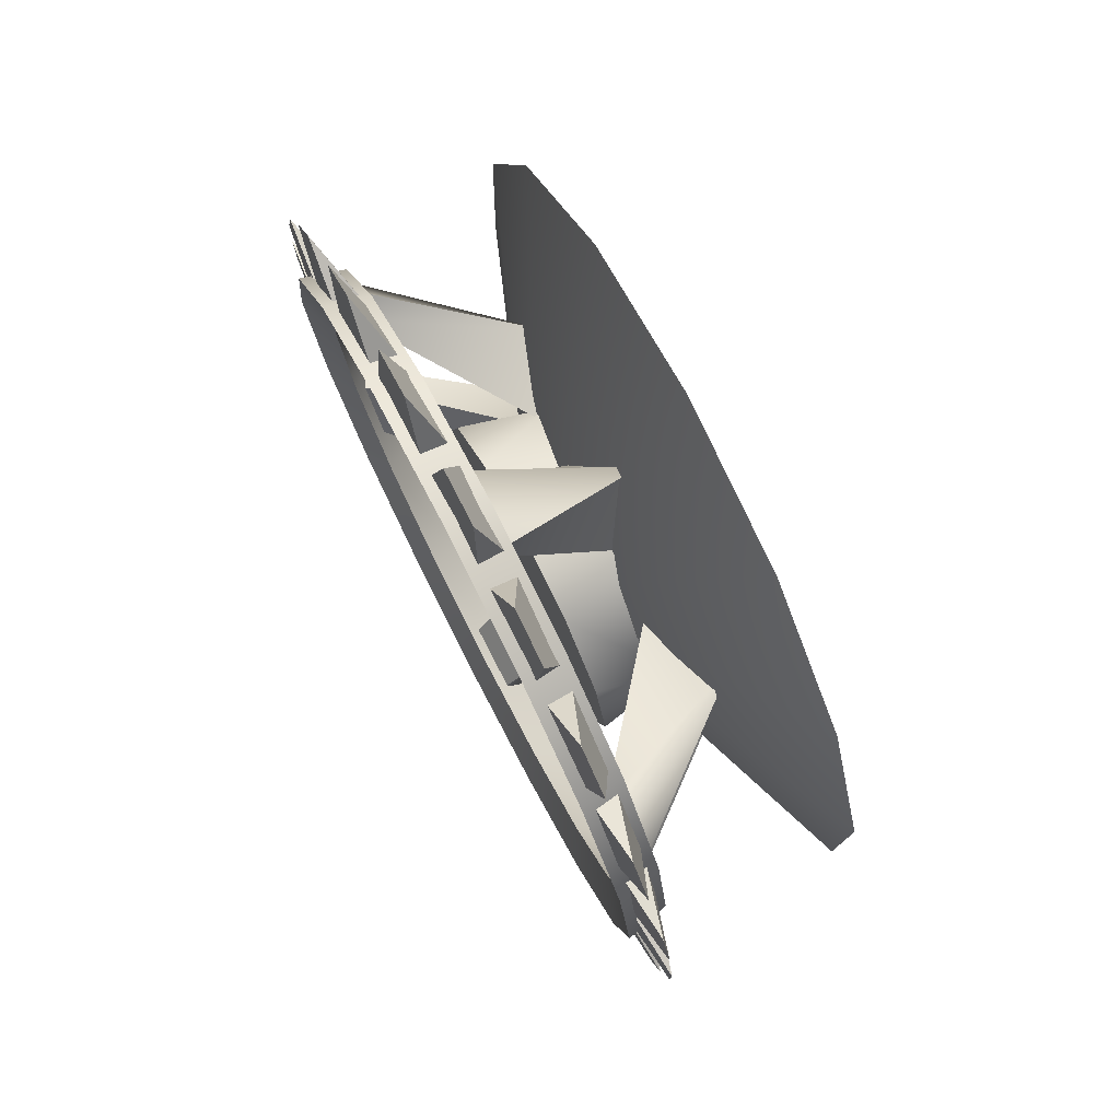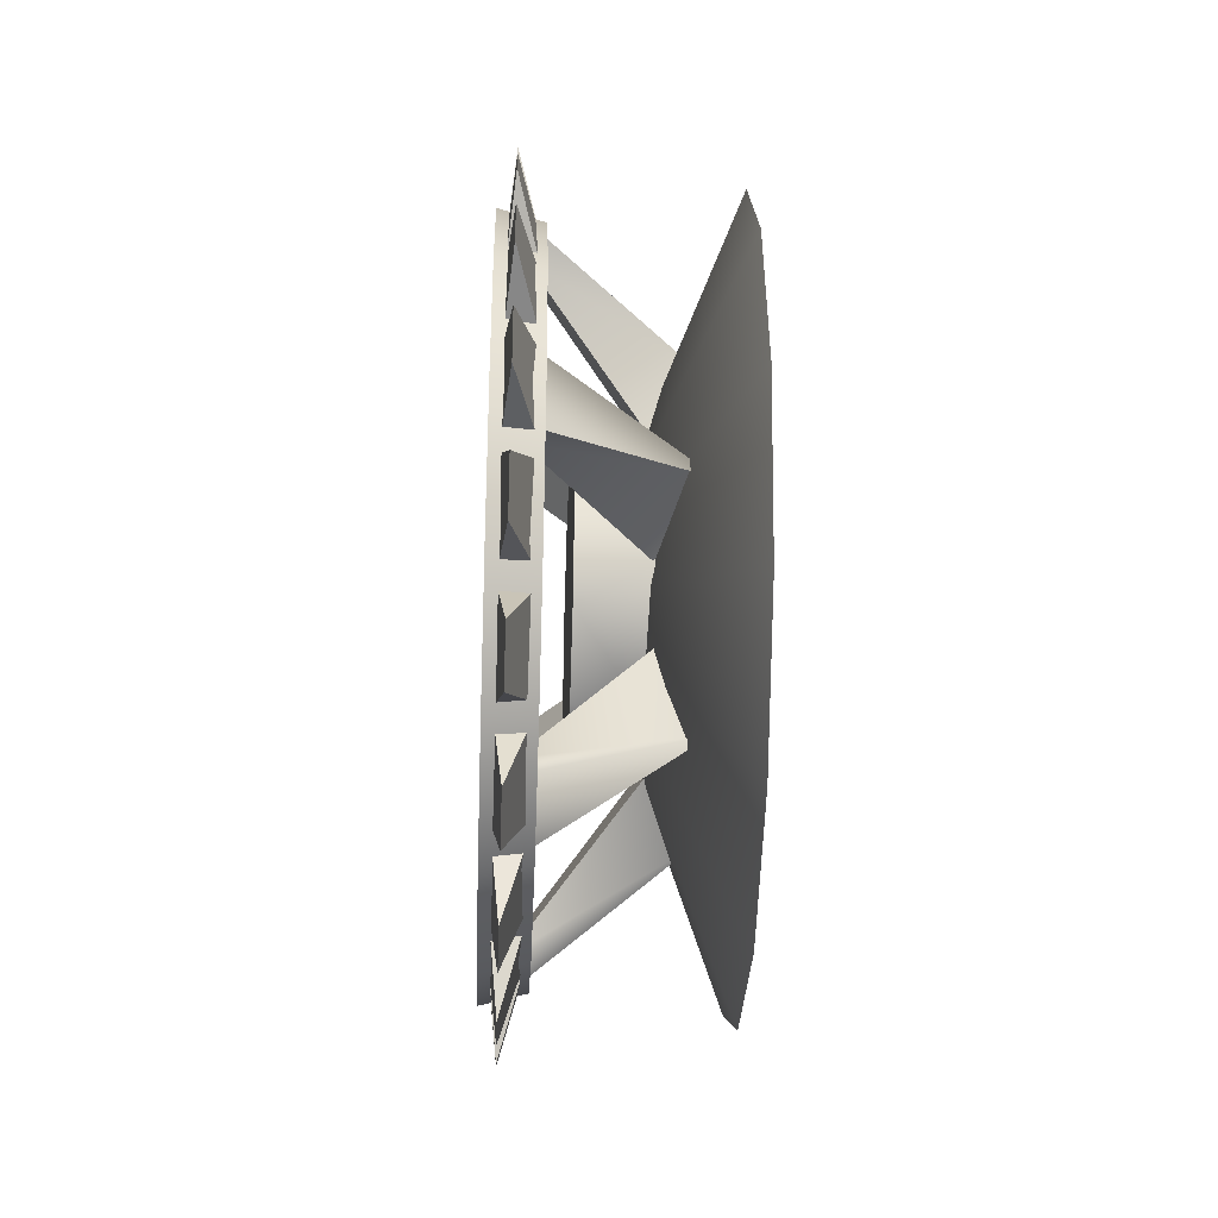
<metadata>
{"format":"obj","ext":"obj","renderer":"f3d","projection":"perspective","resolution":1024,"background":"white","views":[{"elev":75.6,"azim":152.8,"up":"+Z"},{"elev":-32.2,"azim":178.1,"up":"+Y"}]}
</metadata>
<code>
v 1.138 2.326 0.3568
v 1.138 2.167 0.3969
v 1.138 2.486 0.3896
v 1.138 2.617 0.4887
v 1.138 2.691 0.6347
v 1.138 2.695 0.7984
v 1.138 2.627 0.9476
v 1.138 2.501 1.053
v 1.138 2.342 1.093
v 1.138 2.182 1.06
v 1.138 2.052 0.9607
v 1.138 1.977 0.8148
v 1.138 1.973 0.651
v 1.138 2.041 0.5019
v 1.28 2.351 0.7308
v 1.138 2.167 0.3969
v 1.138 2.326 0.3568
v 1.138 2.041 0.5019
v 1.138 1.973 0.651
v 1.138 1.977 0.8148
v 1.138 2.052 0.9607
v 1.138 2.182 1.06
v 1.138 2.342 1.093
v 1.138 2.501 1.053
v 1.138 2.627 0.9476
v 1.138 2.695 0.7984
v 1.138 2.691 0.6347
v 1.138 2.617 0.4887
v 1.138 2.486 0.3896
v 1.308 2.199 0.4157
v 1.352 2.194 0.4049
v 1.309 2.091 0.4909
v 1.353 2.083 0.4827
v 1.309 2.091 0.4909
v 1.353 2.083 0.4827
v 1.31 2.021 0.6014
v 1.354 2.011 0.5969
v 1.31 2.021 0.6014
v 1.354 2.011 0.5969
v 1.312 1.998 0.7304
v 1.356 1.987 0.7302
v 1.312 1.998 0.7304
v 1.356 1.987 0.7302
v 1.313 2.027 0.8582
v 1.357 2.017 0.8623
v 1.313 2.027 0.8582
v 1.357 2.017 0.8623
v 1.315 2.102 0.9654
v 1.359 2.094 0.9731
v 1.315 2.102 0.9654
v 1.359 2.094 0.9731
v 1.316 2.213 1.036
v 1.359 2.209 1.046
v 1.316 2.213 1.036
v 1.359 2.209 1.046
v 1.316 2.342 1.058
v 1.36 2.342 1.069
v 1.316 2.342 1.058
v 1.36 2.342 1.069
v 1.316 2.469 1.03
v 1.359 2.474 1.04
v 1.316 2.469 1.03
v 1.359 2.474 1.04
v 1.315 2.577 0.9545
v 1.359 2.585 0.9619
v 1.315 2.577 0.9545
v 1.359 2.585 0.9619
v 1.313 2.647 0.844
v 1.357 2.657 0.8477
v 1.313 2.647 0.844
v 1.357 2.657 0.8477
v 1.312 2.67 0.715
v 1.356 2.681 0.7144
v 1.312 2.67 0.715
v 1.356 2.681 0.7144
v 1.31 2.641 0.5872
v 1.354 2.651 0.5822
v 1.31 2.641 0.5872
v 1.354 2.651 0.5822
v 1.309 2.566 0.48
v 1.353 2.574 0.4715
v 1.309 2.566 0.48
v 1.353 2.574 0.4715
v 1.308 2.455 0.4098
v 1.352 2.459 0.3989
v 1.308 2.455 0.4098
v 1.352 2.459 0.3989
v 1.308 2.326 0.3872
v 1.351 2.326 0.3755
v 1.308 2.326 0.3872
v 1.351 2.326 0.3755
v 1.308 2.199 0.4157
v 1.352 2.194 0.4049
v 1.351 2.326 0.3755
v 1.337 2.327 0.4196
v 1.352 2.194 0.4049
v 1.337 2.212 0.4453
v 1.352 2.194 0.4049
v 1.353 2.083 0.4827
v 1.338 2.115 0.5132
v 1.353 2.083 0.4827
v 1.354 2.011 0.5969
v 1.339 2.051 0.6129
v 1.354 2.011 0.5969
v 1.356 1.987 0.7302
v 1.34 2.031 0.7294
v 1.356 1.987 0.7302
v 1.357 2.017 0.8623
v 1.342 2.057 0.8448
v 1.357 2.017 0.8623
v 1.359 2.094 0.9731
v 1.343 2.125 0.9416
v 1.359 2.094 0.9731
v 1.359 2.209 1.046
v 1.344 2.224 1.005
v 1.359 2.209 1.046
v 1.36 2.342 1.069
v 1.344 2.341 1.025
v 1.36 2.342 1.069
v 1.359 2.474 1.04
v 1.344 2.456 0.9997
v 1.359 2.474 1.04
v 1.359 2.585 0.9619
v 1.343 2.553 0.9318
v 1.359 2.585 0.9619
v 1.357 2.657 0.8477
v 1.342 2.617 0.832
v 1.357 2.657 0.8477
v 1.356 2.681 0.7144
v 1.34 2.637 0.7155
v 1.356 2.681 0.7144
v 1.354 2.651 0.5822
v 1.339 2.611 0.6002
v 1.354 2.651 0.5822
v 1.353 2.574 0.4715
v 1.338 2.543 0.5034
v 1.353 2.574 0.4715
v 1.352 2.459 0.3989
v 1.337 2.444 0.44
v 1.352 2.459 0.3989
v 1.351 2.326 0.3755
v 1.308 2.455 0.4098
v 1.337 2.444 0.44
v 1.309 2.566 0.48
v 1.338 2.543 0.5034
v 1.309 2.566 0.48
v 1.31 2.641 0.5872
v 1.339 2.611 0.6002
v 1.31 2.641 0.5872
v 1.312 2.67 0.715
v 1.34 2.637 0.7155
v 1.312 2.67 0.715
v 1.313 2.647 0.844
v 1.342 2.617 0.832
v 1.313 2.647 0.844
v 1.315 2.577 0.9545
v 1.343 2.553 0.9318
v 1.315 2.577 0.9545
v 1.316 2.469 1.03
v 1.344 2.456 0.9997
v 1.316 2.469 1.03
v 1.316 2.342 1.058
v 1.344 2.341 1.025
v 1.316 2.342 1.058
v 1.316 2.213 1.036
v 1.344 2.224 1.005
v 1.316 2.213 1.036
v 1.315 2.102 0.9654
v 1.343 2.125 0.9416
v 1.315 2.102 0.9654
v 1.313 2.027 0.8582
v 1.342 2.057 0.8448
v 1.313 2.027 0.8582
v 1.312 1.998 0.7304
v 1.34 2.031 0.7294
v 1.312 1.998 0.7304
v 1.31 2.021 0.6014
v 1.339 2.051 0.6129
v 1.31 2.021 0.6014
v 1.309 2.091 0.4909
v 1.338 2.115 0.5132
v 1.309 2.091 0.4909
v 1.308 2.199 0.4157
v 1.337 2.212 0.4453
v 1.308 2.199 0.4157
v 1.308 2.326 0.3872
v 1.337 2.327 0.4196
v 1.308 2.326 0.3872
v 1.308 2.455 0.4098
v 1.203 2.29 0.5733
v 1.283 2.25 0.5847
v 1.205 2.182 0.6864
v 1.284 2.192 0.6453
v 1.285 2.172 0.7267
v 1.206 2.226 0.8364
v 1.286 2.196 0.8072
v 1.286 2.256 0.865
v 1.207 2.378 0.8734
v 1.287 2.338 0.8849
v 1.286 2.418 0.8613
v 1.206 2.486 0.7604
v 1.286 2.476 0.8008
v 1.285 2.496 0.7193
v 1.204 2.442 0.6103
v 1.284 2.472 0.6389
v 1.283 2.412 0.581
v 1.283 2.33 0.5612
v 1.283 2.33 0.5612
v 1.283 2.412 0.581
v 1.283 2.25 0.5847
v 1.284 2.192 0.6453
v 1.285 2.172 0.7267
v 1.286 2.196 0.8072
v 1.286 2.256 0.865
v 1.287 2.338 0.8849
v 1.286 2.418 0.8613
v 1.286 2.476 0.8008
v 1.285 2.496 0.7193
v 1.284 2.472 0.6389
v 1.214 2.434 0.6115
v 1.169 2.512 0.6169
v 1.329 2.575 0.5369
v 1.318 2.593 0.5227
v 1.318 2.632 0.5856
v 1.169 2.512 0.6169
v 1.33 2.61 0.5952
v 1.215 2.48 0.6874
v 1.214 2.434 0.6115
v 1.329 2.575 0.5369
v 1.215 2.48 0.6874
v 1.33 2.61 0.5952
v 1.318 2.632 0.5856
v 1.318 2.593 0.5227
v 1.169 2.512 0.6169
v 1.213 2.287 0.581
v 1.167 2.33 0.5166
v 1.328 2.294 0.421
v 1.316 2.291 0.398
v 1.316 2.364 0.3963
v 1.167 2.33 0.5166
v 1.328 2.362 0.4195
v 1.213 2.376 0.5789
v 1.213 2.287 0.581
v 1.328 2.294 0.421
v 1.213 2.376 0.5789
v 1.328 2.362 0.4195
v 1.316 2.364 0.3963
v 1.316 2.291 0.398
v 1.167 2.33 0.5166
v 1.215 2.187 0.6928
v 1.169 2.153 0.6237
v 1.33 2.053 0.6066
v 1.318 2.031 0.5979
v 1.318 2.066 0.5333
v 1.169 2.153 0.6237
v 1.329 2.086 0.5467
v 1.214 2.23 0.6149
v 1.215 2.187 0.6928
v 1.33 2.053 0.6066
v 1.214 2.23 0.6149
v 1.329 2.086 0.5467
v 1.318 2.066 0.5333
v 1.318 2.031 0.5979
v 1.169 2.153 0.6237
v 1.216 2.234 0.8351
v 1.171 2.157 0.8309
v 1.333 2.093 0.9081
v 1.322 2.075 0.9225
v 1.321 2.036 0.8597
v 1.171 2.157 0.8309
v 1.333 2.058 0.8497
v 1.215 2.188 0.7593
v 1.216 2.234 0.8351
v 1.333 2.093 0.9081
v 1.215 2.188 0.7593
v 1.333 2.058 0.8497
v 1.321 2.036 0.8597
v 1.322 2.075 0.9225
v 1.171 2.157 0.8309
v 1.217 2.381 0.8657
v 1.172 2.338 0.9311
v 1.335 2.374 1.024
v 1.324 2.377 1.047
v 1.324 2.304 1.049
v 1.172 2.338 0.9311
v 1.335 2.306 1.025
v 1.217 2.292 0.8677
v 1.217 2.381 0.8657
v 1.335 2.374 1.024
v 1.217 2.292 0.8677
v 1.335 2.306 1.025
v 1.324 2.304 1.049
v 1.324 2.377 1.047
v 1.172 2.338 0.9311
v 1.215 2.481 0.7539
v 1.171 2.515 0.8241
v 1.333 2.615 0.8383
v 1.321 2.637 0.8474
v 1.322 2.602 0.9119
v 1.171 2.515 0.8241
v 1.333 2.582 0.8982
v 1.216 2.438 0.8318
v 1.215 2.481 0.7539
v 1.333 2.615 0.8383
v 1.216 2.438 0.8318
v 1.333 2.582 0.8982
v 1.322 2.602 0.9119
v 1.321 2.637 0.8474
v 1.171 2.515 0.8241
v 1.349 2.383 1.056
v 1.343 2.369 1.118
v 1.349 2.299 1.058
v 1.343 2.316 1.12
v 1.343 2.316 1.12
v 1.323 2.3 1.049
v 1.349 2.299 1.058
v 1.343 2.369 1.118
v 1.323 2.382 1.047
v 1.343 2.316 1.12
v 1.323 2.3 1.049
v 1.349 2.383 1.056
v 1.323 2.382 1.047
v 1.343 2.369 1.118
v 1.341 2.283 0.3883
v 1.334 2.298 0.3264
v 1.341 2.368 0.3864
v 1.334 2.351 0.3252
v 1.334 2.351 0.3252
v 1.315 2.367 0.3963
v 1.341 2.368 0.3864
v 1.334 2.298 0.3264
v 1.315 2.285 0.3982
v 1.334 2.351 0.3252
v 1.315 2.367 0.3963
v 1.341 2.283 0.3883
v 1.315 2.285 0.3982
v 1.334 2.298 0.3264
v 1.345 1.999 0.7721
v 1.339 1.937 0.7579
v 1.344 1.997 0.6877
v 1.338 1.936 0.7049
v 1.338 1.936 0.7049
v 1.319 2.007 0.689
v 1.344 1.997 0.6877
v 1.339 1.937 0.7579
v 1.32 2.009 0.771
v 1.338 1.936 0.7049
v 1.319 2.007 0.689
v 1.345 1.999 0.7721
v 1.32 2.009 0.771
v 1.339 1.937 0.7579
v 1.344 2.667 0.6724
v 1.338 2.729 0.6868
v 1.345 2.669 0.7568
v 1.339 2.73 0.7398
v 1.339 2.73 0.7398
v 1.32 2.66 0.7561
v 1.345 2.669 0.7568
v 1.338 2.729 0.6868
v 1.319 2.658 0.6742
v 1.339 2.73 0.7398
v 1.32 2.66 0.7561
v 1.344 2.667 0.6724
v 1.319 2.658 0.6742
v 1.338 2.729 0.6868
v 1.349 2.277 1.055
v 1.343 2.245 1.11
v 1.349 2.197 1.031
v 1.343 2.194 1.095
v 1.343 2.194 1.095
v 1.323 2.201 1.023
v 1.349 2.197 1.031
v 1.343 2.245 1.11
v 1.323 2.279 1.046
v 1.343 2.194 1.095
v 1.323 2.201 1.023
v 1.349 2.277 1.055
v 1.323 2.279 1.046
v 1.343 2.245 1.11
v 1.341 2.389 0.3892
v 1.334 2.422 0.3348
v 1.341 2.47 0.4135
v 1.334 2.473 0.35
v 1.334 2.473 0.35
v 1.315 2.466 0.4227
v 1.341 2.47 0.4135
v 1.334 2.422 0.3348
v 1.315 2.387 0.3991
v 1.334 2.473 0.35
v 1.315 2.466 0.4227
v 1.341 2.389 0.3892
v 1.315 2.387 0.3991
v 1.334 2.422 0.3348
v 1.344 2 0.6665
v 1.337 1.946 0.6338
v 1.343 2.024 0.5856
v 1.337 1.961 0.583
v 1.337 1.961 0.583
v 1.317 2.033 0.5899
v 1.343 2.024 0.5856
v 1.337 1.946 0.6338
v 1.318 2.01 0.6684
v 1.337 1.961 0.583
v 1.317 2.033 0.5899
v 1.344 2 0.6665
v 1.318 2.01 0.6684
v 1.337 1.946 0.6338
v 1.346 2.666 0.7781
v 1.34 2.721 0.8109
v 1.347 2.642 0.8589
v 1.34 2.706 0.8617
v 1.34 2.706 0.8617
v 1.321 2.633 0.8553
v 1.347 2.642 0.8589
v 1.34 2.721 0.8109
v 1.32 2.657 0.7768
v 1.34 2.706 0.8617
v 1.321 2.633 0.8553
v 1.346 2.666 0.7781
v 1.32 2.657 0.7768
v 1.34 2.721 0.8109
v 1.348 2.177 1.022
v 1.343 2.129 1.064
v 1.348 2.108 0.9737
v 1.342 2.086 1.033
v 1.342 2.086 1.033
v 1.322 2.114 0.9668
v 1.348 2.108 0.9737
v 1.343 2.129 1.064
v 1.323 2.182 1.013
v 1.342 2.086 1.033
v 1.322 2.114 0.9668
v 1.348 2.177 1.022
v 1.323 2.182 1.013
v 1.343 2.129 1.064
v 1.341 2.489 0.4228
v 1.334 2.537 0.3811
v 1.342 2.559 0.4708
v 1.335 2.581 0.4113
v 1.335 2.581 0.4113
v 1.316 2.552 0.4784
v 1.342 2.559 0.4708
v 1.334 2.537 0.3811
v 1.316 2.485 0.4317
v 1.335 2.581 0.4113
v 1.316 2.552 0.4784
v 1.341 2.489 0.4228
v 1.316 2.485 0.4317
v 1.334 2.537 0.3811
v 1.348 2.092 0.9589
v 1.342 2.034 0.9839
v 1.347 2.041 0.8918
v 1.341 2.002 0.9417
v 1.341 2.002 0.9417
v 1.321 2.05 0.8872
v 1.347 2.041 0.8918
v 1.342 2.034 0.9839
v 1.322 2.099 0.9524
v 1.341 2.002 0.9417
v 1.321 2.05 0.8872
v 1.348 2.092 0.9589
v 1.322 2.099 0.9524
v 1.342 2.034 0.9839
v 1.342 2.574 0.4856
v 1.335 2.633 0.4608
v 1.343 2.625 0.5528
v 1.336 2.665 0.503
v 1.336 2.665 0.503
v 1.317 2.617 0.558
v 1.343 2.625 0.5528
v 1.335 2.633 0.4608
v 1.316 2.567 0.4927
v 1.336 2.665 0.503
v 1.317 2.617 0.558
v 1.342 2.574 0.4856
v 1.316 2.567 0.4927
v 1.335 2.633 0.4608
v 1.342 2.097 0.4814
v 1.335 2.072 0.4229
v 1.341 2.164 0.4302
v 1.334 2.114 0.3908
v 1.334 2.114 0.3908
v 1.316 2.169 0.4389
v 1.341 2.164 0.4302
v 1.335 2.072 0.4229
v 1.316 2.103 0.4886
v 1.334 2.114 0.3908
v 1.316 2.169 0.4389
v 1.342 2.097 0.4814
v 1.316 2.103 0.4886
v 1.335 2.072 0.4229
v 1.348 2.57 0.9632
v 1.342 2.595 1.022
v 1.348 2.503 1.014
v 1.343 2.553 1.054
v 1.343 2.553 1.054
v 1.323 2.498 1.006
v 1.348 2.503 1.014
v 1.342 2.595 1.022
v 1.322 2.563 0.9566
v 1.343 2.553 1.054
v 1.323 2.498 1.006
v 1.348 2.57 0.9632
v 1.322 2.563 0.9566
v 1.342 2.595 1.022
v 1.347 2.031 0.8729
v 1.34 1.968 0.8785
v 1.346 2.003 0.7932
v 1.34 1.95 0.8285
v 1.34 1.95 0.8285
v 1.32 2.013 0.7915
v 1.346 2.003 0.7932
v 1.34 1.968 0.8785
v 1.321 2.04 0.8689
v 1.34 1.95 0.8285
v 1.32 2.013 0.7915
v 1.347 2.031 0.8729
v 1.321 2.04 0.8689
v 1.34 1.968 0.8785
v 1.343 2.635 0.5717
v 1.337 2.699 0.5662
v 1.344 2.663 0.6513
v 1.337 2.716 0.6162
v 1.337 2.716 0.6162
v 1.318 2.654 0.6537
v 1.344 2.663 0.6513
v 1.337 2.699 0.5662
v 1.317 2.627 0.5763
v 1.337 2.716 0.6162
v 1.318 2.654 0.6537
v 1.343 2.635 0.5717
v 1.317 2.627 0.5763
v 1.337 2.699 0.5662
v 1.341 2.183 0.42
v 1.334 2.177 0.3568
v 1.341 2.262 0.3921
v 1.334 2.227 0.3392
v 1.334 2.227 0.3392
v 1.315 2.264 0.4019
v 1.341 2.262 0.3921
v 1.334 2.177 0.3568
v 1.315 2.187 0.429
v 1.334 2.227 0.3392
v 1.315 2.264 0.4019
v 1.341 2.183 0.42
v 1.315 2.187 0.429
v 1.334 2.177 0.3568
v 1.349 2.484 1.025
v 1.343 2.489 1.088
v 1.349 2.404 1.052
v 1.343 2.439 1.105
v 1.343 2.439 1.105
v 1.323 2.402 1.043
v 1.349 2.404 1.052
v 1.343 2.489 1.088
v 1.323 2.48 1.016
v 1.343 2.439 1.105
v 1.323 2.402 1.043
v 1.349 2.484 1.025
v 1.323 2.48 1.016
v 1.343 2.489 1.088
v 1.343 2.034 0.5663
v 1.336 1.992 0.5184
v 1.342 2.082 0.4969
v 1.335 2.022 0.4748
v 1.335 2.022 0.4748
v 1.316 2.089 0.5037
v 1.342 2.082 0.4969
v 1.336 1.992 0.5184
v 1.317 2.042 0.5711
v 1.335 2.022 0.4748
v 1.316 2.089 0.5037
v 1.343 2.034 0.5663
v 1.317 2.042 0.5711
v 1.336 1.992 0.5184
v 1.347 2.633 0.8783
v 1.341 2.674 0.9263
v 1.348 2.585 0.9477
v 1.342 2.644 0.9699
v 1.342 2.644 0.9699
v 1.322 2.577 0.9415
v 1.348 2.585 0.9477
v 1.341 2.674 0.9263
v 1.321 2.624 0.8741
v 1.342 2.644 0.9699
v 1.322 2.577 0.9415
v 1.347 2.633 0.8783
v 1.321 2.624 0.8741
v 1.341 2.674 0.9263
v 1.28 2.351 0.7308
v 1.138 2.326 0.3568
v 1.138 2.342 1.093
v 1.339 2.611 0.6002
v 1.344 2.456 0.9997
v 1.342 2.057 0.8448
v 1.337 2.212 0.4453
v 1.203 2.29 0.5733
v 1.283 2.25 0.5847
v 1.207 2.378 0.8734
v 1.286 2.418 0.8613
g group_15903312_140627883219200
f 1 2 3
f 3 2 4
f 4 2 5
f 5 2 6
f 6 2 7
f 7 2 8
f 8 2 9
f 9 2 10
f 10 2 11
f 11 2 12
f 12 2 13
f 13 2 14
f 15 16 17
f 15 18 16
f 15 19 18
f 15 20 19
f 15 21 20
f 15 22 21
f 15 23 22
f 592 590 24
f 24 590 25
f 25 590 26
f 26 590 27
f 27 590 28
f 28 590 29
f 29 590 591
f 30 31 32
f 31 33 32
f 34 35 36
f 35 37 36
f 38 39 40
f 39 41 40
f 42 43 44
f 43 45 44
f 46 47 48
f 47 49 48
f 50 51 52
f 51 53 52
f 54 55 56
f 55 57 56
f 58 59 60
f 59 61 60
f 62 63 64
f 63 65 64
f 66 67 68
f 67 69 68
f 70 71 72
f 71 73 72
f 74 75 76
f 75 77 76
f 78 79 80
f 79 81 80
f 82 83 84
f 83 85 84
f 86 87 88
f 87 89 88
f 90 91 92
f 91 93 92
f 94 95 96
f 95 97 96
f 98 97 99
f 97 100 99
f 101 100 102
f 100 103 102
f 104 103 105
f 103 106 105
f 107 106 108
f 106 109 108
f 110 109 111
f 109 112 111
f 113 112 114
f 112 115 114
f 116 115 117
f 115 118 117
f 119 118 120
f 118 121 120
f 122 121 123
f 121 124 123
f 125 124 126
f 124 127 126
f 128 127 129
f 127 130 129
f 131 130 132
f 130 133 132
f 134 133 135
f 133 136 135
f 137 136 138
f 136 139 138
f 140 139 141
f 139 95 141
f 142 143 144
f 143 145 144
f 146 145 147
f 145 148 147
f 149 593 150
f 593 151 150
f 152 151 153
f 151 154 153
f 155 154 156
f 154 157 156
f 158 157 159
f 157 160 159
f 161 594 162
f 594 163 162
f 164 163 165
f 163 166 165
f 167 166 168
f 166 169 168
f 170 169 171
f 169 172 171
f 173 595 174
f 595 175 174
f 176 175 177
f 175 178 177
f 179 178 180
f 178 181 180
f 182 181 183
f 181 184 183
f 185 596 186
f 596 187 186
f 188 187 189
f 187 143 189
f 190 191 192
f 191 193 192
f 193 194 192
f 192 194 195
f 194 196 195
f 196 197 195
f 195 197 198
f 197 199 198
f 199 200 198
f 599 600 201
f 600 202 201
f 202 203 201
f 201 203 204
f 203 205 204
f 205 206 204
f 204 206 597
f 206 207 597
f 207 598 597
f 208 209 210
f 210 209 211
f 211 209 212
f 212 209 213
f 213 209 214
f 214 209 215
f 215 209 216
f 216 209 217
f 217 209 218
f 218 209 219
f 220 221 222
f 221 223 222
f 224 225 226
f 225 227 226
f 228 229 230
f 229 231 230
f 232 233 234
f 235 236 237
f 236 238 237
f 239 240 241
f 240 242 241
f 243 244 245
f 244 246 245
f 247 248 249
f 250 251 252
f 251 253 252
f 254 255 256
f 255 257 256
f 258 259 260
f 259 261 260
f 262 263 264
f 265 266 267
f 266 268 267
f 269 270 271
f 270 272 271
f 273 274 275
f 274 276 275
f 277 278 279
f 280 281 282
f 281 283 282
f 284 285 286
f 285 287 286
f 288 289 290
f 289 291 290
f 292 293 294
f 295 296 297
f 296 298 297
f 299 300 301
f 300 302 301
f 303 304 305
f 304 306 305
f 307 308 309
f 310 311 312
f 311 313 312
f 314 315 316
f 317 318 319
f 318 320 319
f 321 322 323
f 324 325 326
f 325 327 326
f 328 329 330
f 331 332 333
f 332 334 333
f 335 336 337
f 338 339 340
f 339 341 340
f 342 343 344
f 345 346 347
f 346 348 347
f 349 350 351
f 352 353 354
f 353 355 354
f 356 357 358
f 359 360 361
f 360 362 361
f 363 364 365
f 366 367 368
f 367 369 368
f 370 371 372
f 373 374 375
f 374 376 375
f 377 378 379
f 380 381 382
f 381 383 382
f 384 385 386
f 387 388 389
f 388 390 389
f 391 392 393
f 394 395 396
f 395 397 396
f 398 399 400
f 401 402 403
f 402 404 403
f 405 406 407
f 408 409 410
f 409 411 410
f 412 413 414
f 415 416 417
f 416 418 417
f 419 420 421
f 422 423 424
f 423 425 424
f 426 427 428
f 429 430 431
f 430 432 431
f 433 434 435
f 436 437 438
f 437 439 438
f 440 441 442
f 443 444 445
f 444 446 445
f 447 448 449
f 450 451 452
f 451 453 452
f 454 455 456
f 457 458 459
f 458 460 459
f 461 462 463
f 464 465 466
f 465 467 466
f 468 469 470
f 471 472 473
f 472 474 473
f 475 476 477
f 478 479 480
f 479 481 480
f 482 483 484
f 485 486 487
f 486 488 487
f 489 490 491
f 492 493 494
f 493 495 494
f 496 497 498
f 499 500 501
f 500 502 501
f 503 504 505
f 506 507 508
f 507 509 508
f 510 511 512
f 513 514 515
f 514 516 515
f 517 518 519
f 520 521 522
f 521 523 522
f 524 525 526
f 527 528 529
f 528 530 529
f 531 532 533
f 534 535 536
f 535 537 536
f 538 539 540
f 541 542 543
f 542 544 543
f 545 546 547
f 548 549 550
f 549 551 550
f 552 553 554
f 555 556 557
f 556 558 557
f 559 560 561
f 562 563 564
f 563 565 564
f 566 567 568
f 569 570 571
f 570 572 571
f 573 574 575
f 576 577 578
f 577 579 578
f 580 581 582
f 583 584 585
f 584 586 585
f 587 588 589

</code>
